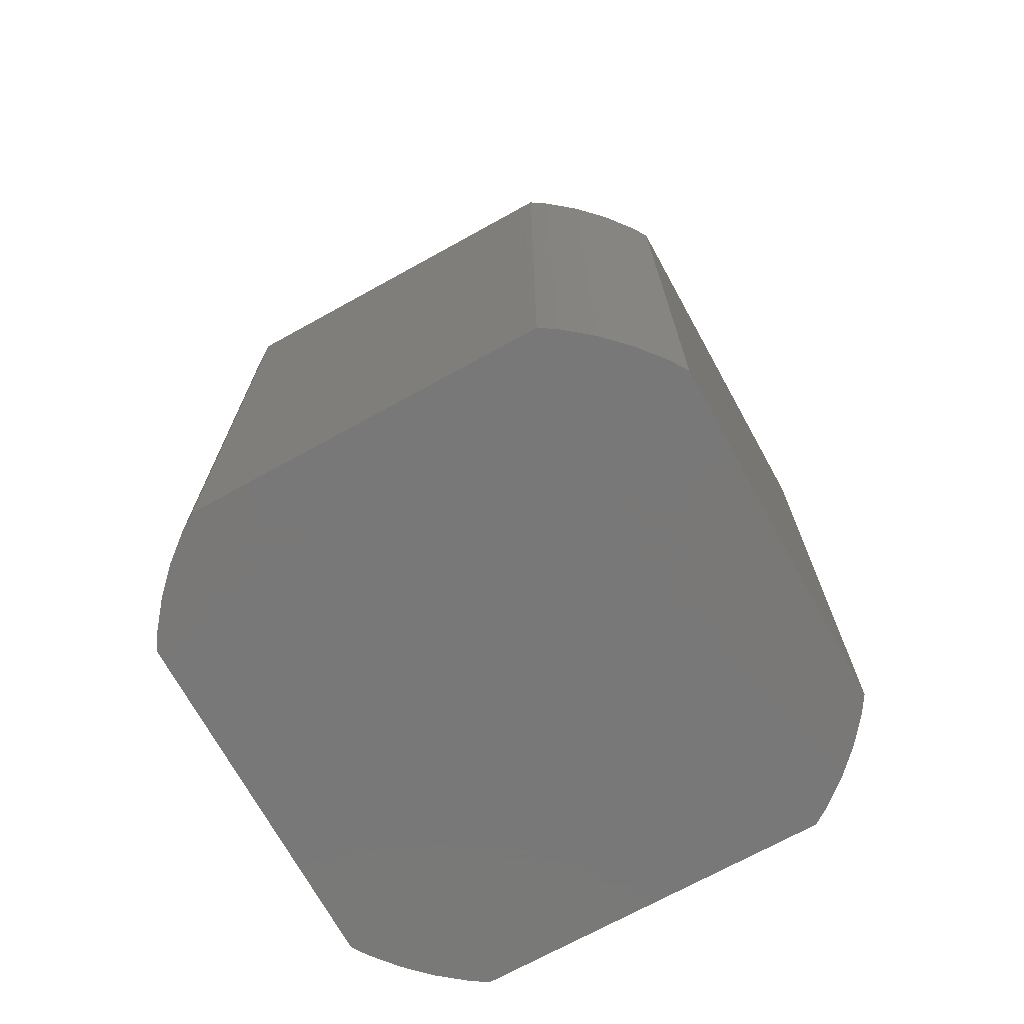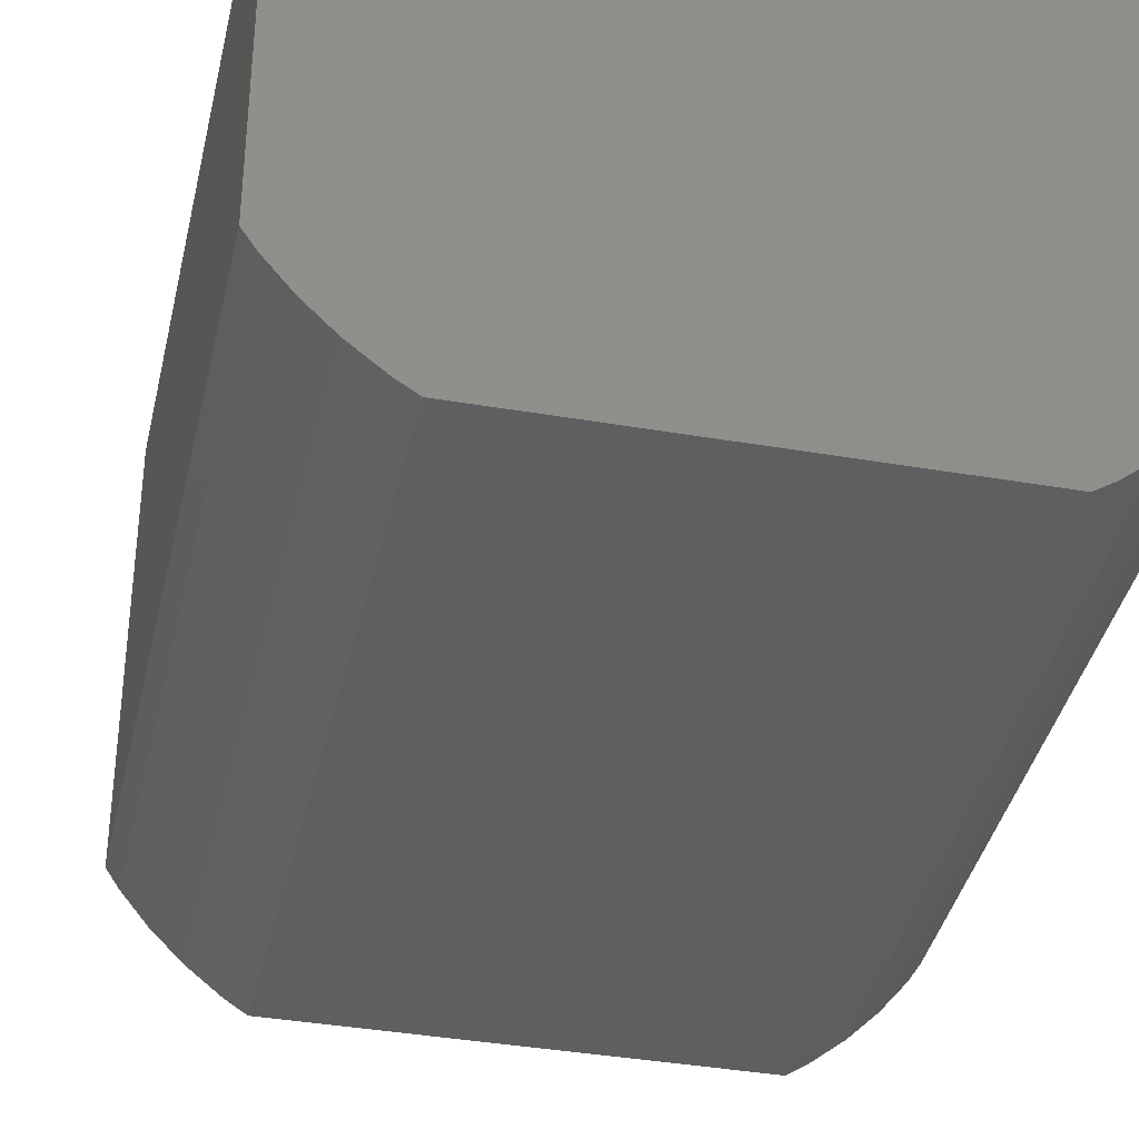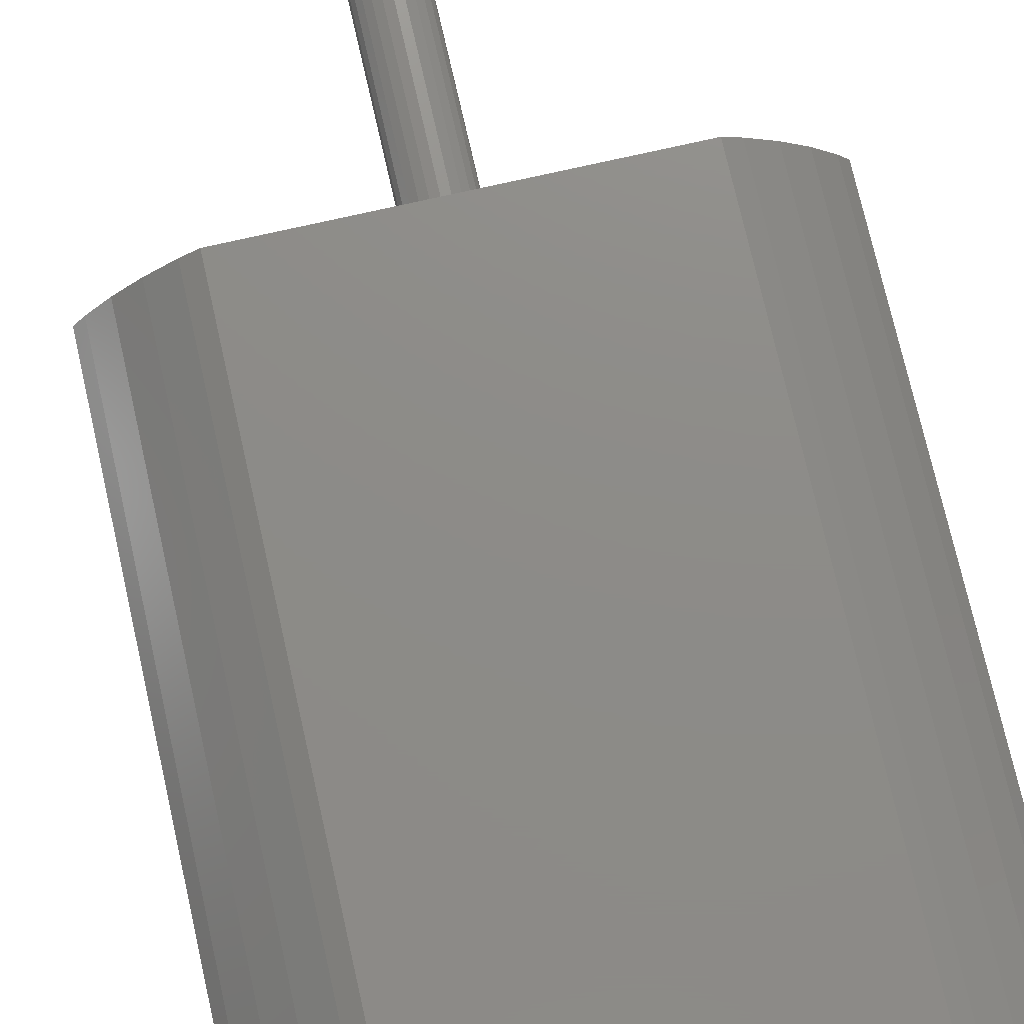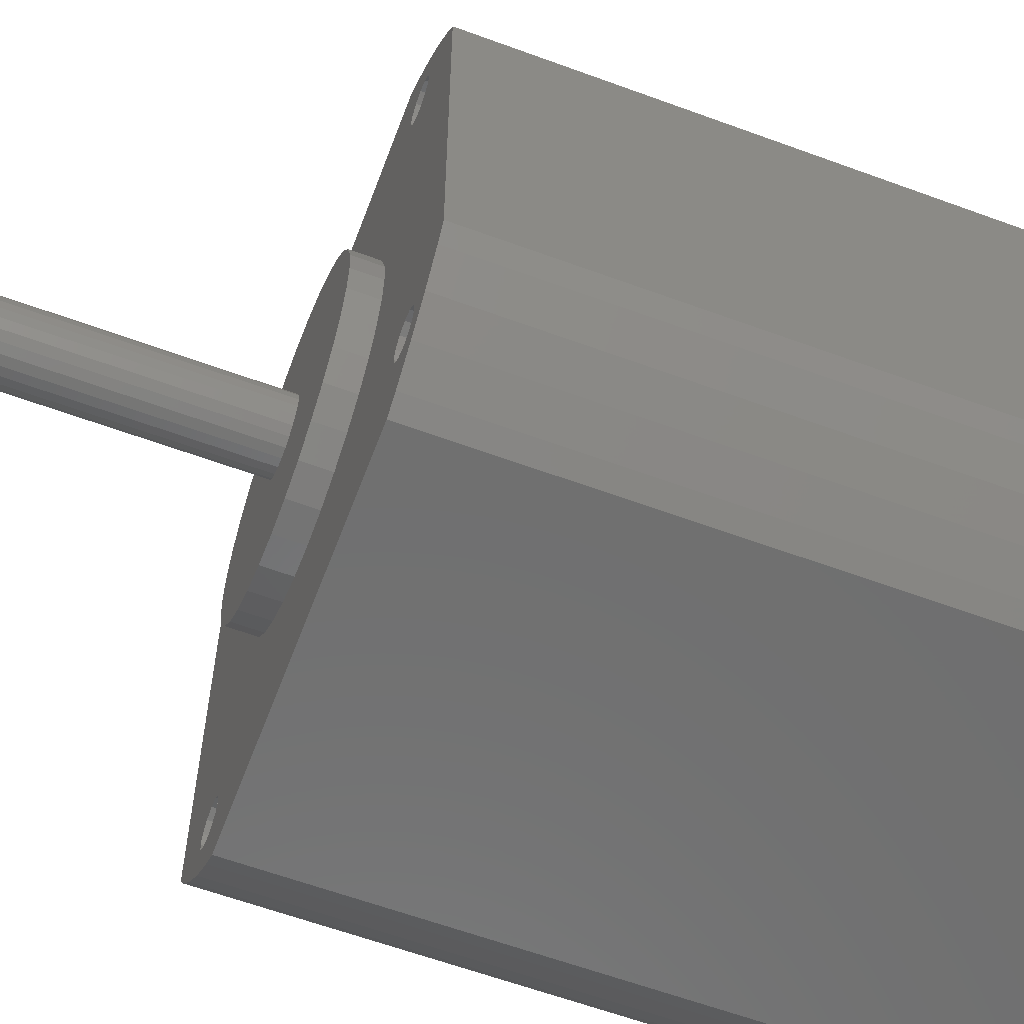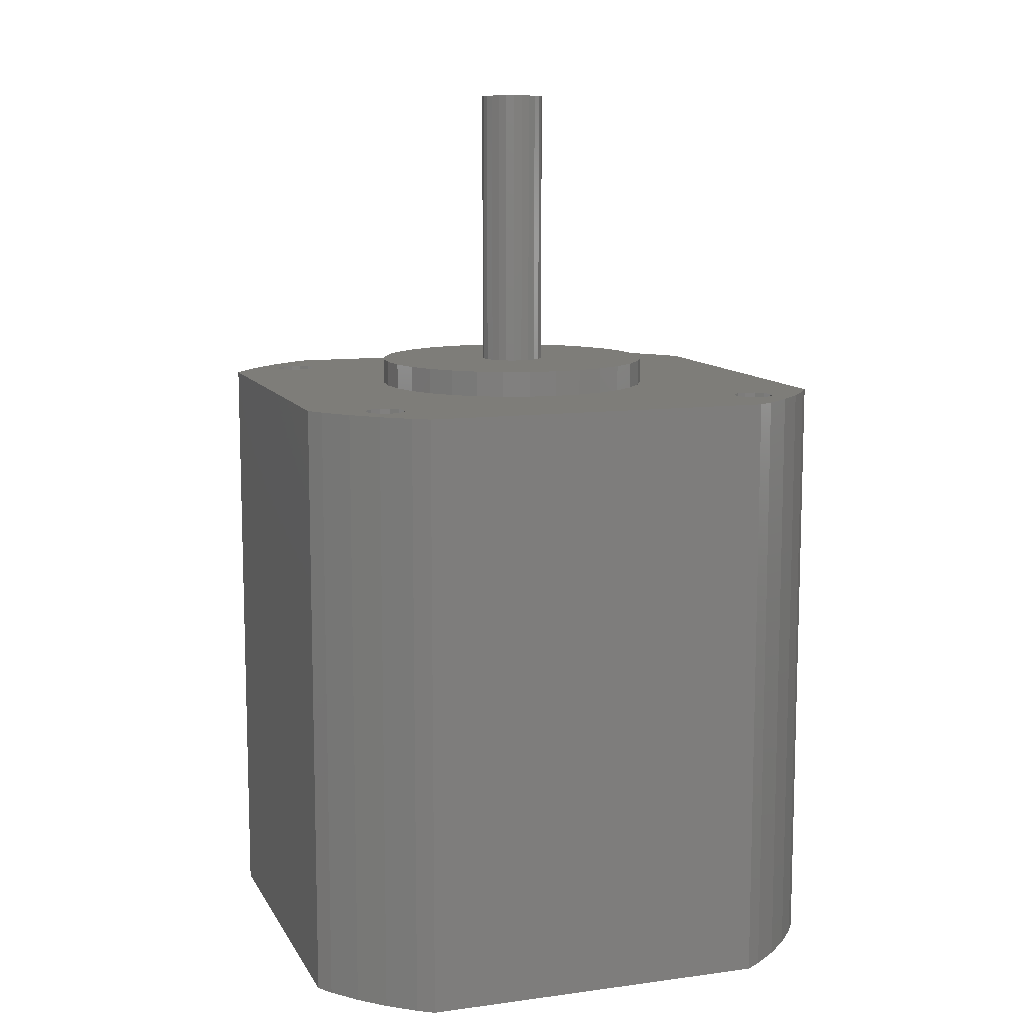
<metadata>
{"format":"stl","ext":"stl","renderer":"f3d","projection":"perspective","resolution":1024,"background":"white","views":[{"elev":-71.3,"azim":-151.1,"up":"+Z"},{"elev":-38.2,"azim":167.7,"up":"+Y"},{"elev":75.2,"azim":167.2,"up":"+Y"},{"elev":-61.1,"azim":69.4,"up":"+Y"},{"elev":10.5,"azim":71.3,"up":"+Z"}]}
</metadata>
<code>
# stl→obj: 256 verts, 508 faces
v -21.1 -13.53 -47
v -21.1 13.53 0
v -21.1 13.53 -47
v -21.1 -13.53 0
v -10.16 4.21 0
v -15.5 13.97 0
v -11 0 0
v -14.18 -14.74 0
v -13.97 -15.5 0
v -10.79 2.146 0
v -14.74 -14.18 0
v -15.5 -13.97 0
v -16.26 14.18 0
v -16.82 14.74 0
v -17.02 15.5 0
v -16.26 -14.18 0
v -4.21 -10.16 0
v -13.53 -21.1 0
v -14.18 -16.26 0
v -14.74 -16.82 0
v -14.75 -20.31 0
v -15.5 -17.02 0
v -16.8 -18.65 0
v -16.26 -16.82 0
v -16.82 -16.26 0
v -18.65 -16.8 0
v -17.02 -15.5 0
v -16.82 -14.74 0
v -18.65 16.8 0
v -20.31 14.75 0
v -20.31 -14.75 0
v 7.778 -7.778 0
v 14.74 -14.18 0
v 9.146 -6.111 0
v 14.18 -14.74 0
v 6.111 -9.146 0
v 13.97 -15.5 0
v 4.21 -10.16 0
v 13.53 -21.1 0
v 2.146 -10.79 0
v 0 -11 0
v -2.146 -10.79 0
v -6.111 -9.146 0
v -9.146 6.111 0
v -14.74 14.18 0
v -7.778 -7.778 0
v -9.146 -6.111 0
v -10.16 -4.21 0
v -10.79 -2.146 0
v -13.53 21.1 0
v -14.18 16.26 0
v -13.97 15.5 0
v -14.74 16.82 0
v -14.75 20.31 0
v -15.5 17.02 0
v -16.8 18.65 0
v -16.26 16.82 0
v -16.82 16.26 0
v 15.5 13.97 0
v 21.1 13.53 0
v 16.26 14.18 0
v 21.1 -13.53 0
v 16.82 -14.74 0
v 17.02 -15.5 0
v 11 0 0
v 10.79 -2.146 0
v 10.16 4.21 0
v 16.26 -14.18 0
v 9.146 6.111 0
v 14.74 14.18 0
v 15.5 -13.97 0
v 7.778 7.778 0
v 14.18 14.74 0
v 10.16 -4.21 0
v 6.111 9.146 0
v 13.97 15.5 0
v 16.82 14.74 0
v 20.31 14.75 0
v 17.02 15.5 0
v 18.65 16.8 0
v 20.31 -14.75 0
v 16.82 16.26 0
v 16.8 18.65 0
v 16.26 16.82 0
v 15.5 17.02 0
v 14.75 20.31 0
v 14.74 16.82 0
v 13.53 21.1 0
v 14.18 16.26 0
v 4.21 10.16 0
v 18.65 -16.8 0
v 16.82 -16.26 0
v 16.8 -18.65 0
v 16.26 -16.82 0
v 15.5 -17.02 0
v 14.75 -20.31 0
v 14.74 -16.82 0
v 14.18 -16.26 0
v 10.79 2.146 0
v 2.146 10.79 0
v 0 11 0
v -2.146 10.79 0
v -4.21 10.16 0
v -7.778 7.778 0
v -14.18 14.74 0
v -6.111 9.146 0
v 21.1 13.53 -47
v 21.1 -13.53 -47
v 18.65 -16.8 -47
v 20.31 -14.75 -47
v 18.65 16.8 -47
v 20.31 14.75 -47
v 16.8 -18.65 -47
v 16.8 18.65 -47
v 13.53 -21.1 -47
v 14.75 -20.31 -47
v 13.53 21.1 -47
v 14.75 20.31 -47
v -13.53 -21.1 -47
v -13.53 21.1 -47
v -16.8 -18.65 -47
v -14.75 -20.31 -47
v -16.8 18.65 -47
v -14.75 20.31 -47
v -18.65 -16.8 -47
v -18.65 16.8 -47
v -20.31 -14.75 -47
v -20.31 14.75 -47
v 6.111 9.146 2
v 7.778 7.778 2
v 10.79 -2.146 2
v 11 0 2
v -2.146 -10.79 2
v -4.21 -10.16 2
v 10.79 2.146 2
v 10.16 4.21 2
v -4.21 10.16 2
v -2.146 10.79 2
v -9.146 6.111 2
v -10.16 4.21 2
v 7.778 -7.778 2
v 6.111 -9.146 2
v 9.146 6.111 2
v 4.21 10.16 2
v 0 11 2
v 2.146 10.79 2
v -10.79 2.146 2
v -11 0 2
v -7.778 7.778 2
v -6.111 9.146 2
v 2.146 -10.79 2
v 0 -11 2
v 9.146 -6.111 2
v 10.16 -4.21 2
v 4.21 -10.16 2
v -6.111 -9.146 2
v -7.778 -7.778 2
v -10.16 -4.21 2
v -9.146 -6.111 2
v -10.79 -2.146 2
v 2.5 0 2
v 2.415 0.647 2
v 2.165 1.25 2
v 2.415 -0.647 2
v 1.768 1.768 2
v 2.165 -1.25 2
v 1.25 2.165 2
v 1.768 -1.768 2
v 0.647 2.415 2
v 0 2.5 2
v -0.647 2.415 2
v -1.25 2.165 2
v -1.768 1.768 2
v 1.25 -2.165 2
v 0.647 -2.415 2
v 0 -2.5 2
v -0.647 -2.415 2
v -1.25 -2.165 2
v -1.768 -1.768 2
v -2.165 -1.25 2
v -2.415 -0.647 2
v -2.5 0 2
v -2.165 1.25 2
v -2.415 0.647 2
v -2.415 0.647 24
v -2.5 0 24
v 1.25 2.165 24
v 1.768 1.768 24
v 2.415 -0.647 24
v 2.5 0 24
v -0.647 -2.415 24
v -1.25 -2.165 24
v 2.165 1.25 24
v 2.415 0.647 24
v -0.647 2.415 24
v 0 2.5 24
v -2.165 1.25 24
v 1.768 -1.768 24
v 1.25 -2.165 24
v -2.415 -0.647 24
v -1.768 -1.768 24
v 0.647 2.415 24
v 2.165 -1.25 24
v 0.647 -2.415 24
v 0 -2.5 24
v -1.25 2.165 24
v -1.768 1.768 24
v -2.165 -1.25 24
v 17.02 15.5 -5
v 16.82 16.26 -5
v 14.74 16.82 -5
v 15.5 17.02 -5
v 16.82 14.74 -5
v 16.26 16.82 -5
v 16.26 14.18 -5
v 15.5 13.97 -5
v 14.74 14.18 -5
v 14.18 16.26 -5
v 14.18 14.74 -5
v 13.97 15.5 -5
v -16.26 16.82 -5
v -15.5 17.02 -5
v -14.18 16.26 -5
v -14.18 14.74 -5
v -13.97 15.5 -5
v -14.74 16.82 -5
v -14.74 14.18 -5
v -15.5 13.97 -5
v -16.26 14.18 -5
v -16.82 16.26 -5
v -16.82 14.74 -5
v -17.02 15.5 -5
v -17.02 -15.5 -5
v -16.82 -16.26 -5
v -14.18 -16.26 -5
v -14.74 -16.82 -5
v -14.18 -14.74 -5
v -13.97 -15.5 -5
v -14.74 -14.18 -5
v -15.5 -13.97 -5
v -15.5 -17.02 -5
v -16.26 -14.18 -5
v -16.26 -16.82 -5
v -16.82 -14.74 -5
v 16.26 -16.82 -5
v 15.5 -17.02 -5
v 15.5 -13.97 -5
v 16.26 -14.18 -5
v 17.02 -15.5 -5
v 16.82 -14.74 -5
v 13.97 -15.5 -5
v 14.18 -16.26 -5
v 16.82 -16.26 -5
v 14.74 -16.82 -5
v 14.18 -14.74 -5
v 14.74 -14.18 -5
f 1 2 3
f 2 1 4
f 2 5 6
f 7 8 9
f 5 2 10
f 7 11 8
f 10 2 7
f 7 12 11
f 2 6 13
f 4 7 2
f 2 13 14
f 7 4 12
f 2 14 15
f 12 4 16
f 17 9 18
f 19 18 9
f 20 18 19
f 20 21 18
f 22 21 20
f 23 22 24
f 22 23 21
f 25 23 24
f 26 25 27
f 25 26 23
f 16 4 28
f 2 29 30
f 31 28 4
f 28 31 27
f 27 31 26
f 32 33 34
f 33 32 35
f 36 35 32
f 35 36 37
f 38 37 36
f 37 38 39
f 40 39 38
f 41 39 40
f 18 41 42
f 18 42 17
f 9 17 43
f 6 44 45
f 41 18 39
f 9 43 46
f 9 46 47
f 9 47 48
f 9 48 49
f 44 6 5
f 9 49 7
f 50 51 52
f 50 53 51
f 54 53 50
f 54 55 53
f 56 55 54
f 55 56 57
f 56 58 57
f 29 58 56
f 2 15 29
f 58 29 15
f 59 60 61
f 62 63 64
f 60 65 62
f 66 62 65
f 60 59 67
f 62 68 63
f 69 59 70
f 62 71 68
f 72 70 73
f 74 62 66
f 75 73 76
f 62 74 71
f 77 78 79
f 78 77 60
f 79 78 80
f 61 60 77
f 62 64 81
f 80 82 79
f 83 82 80
f 83 84 82
f 83 85 84
f 86 85 83
f 86 87 85
f 88 87 86
f 87 88 89
f 90 76 88
f 89 88 76
f 81 64 91
f 92 91 64
f 92 93 91
f 94 93 92
f 95 93 94
f 95 96 93
f 97 96 95
f 39 97 98
f 39 98 37
f 97 39 96
f 34 71 74
f 71 34 33
f 60 99 65
f 60 67 99
f 59 69 67
f 70 72 69
f 73 75 72
f 76 90 75
f 88 100 90
f 88 101 100
f 50 101 88
f 101 50 102
f 102 50 103
f 104 45 44
f 45 104 105
f 106 105 104
f 105 106 52
f 103 52 106
f 52 103 50
f 62 107 60
f 107 62 108
f 109 108 110
f 108 109 107
f 111 107 109
f 107 111 112
f 113 111 109
f 113 114 111
f 115 113 116
f 113 115 114
f 117 114 115
f 114 117 118
f 119 117 115
f 119 120 117
f 121 119 122
f 119 121 120
f 123 120 121
f 120 123 124
f 125 123 121
f 125 126 123
f 1 125 127
f 125 1 126
f 3 126 1
f 126 3 128
f 119 39 18
f 39 119 115
f 117 50 88
f 50 117 120
f 80 114 83
f 114 80 111
f 124 56 54
f 56 124 123
f 114 86 83
f 86 114 118
f 60 112 78
f 112 60 107
f 78 111 80
f 111 78 112
f 118 88 86
f 88 118 117
f 128 29 126
f 29 128 30
f 126 56 123
f 56 126 29
f 3 30 128
f 30 3 2
f 120 54 50
f 54 120 124
f 116 93 96
f 93 116 113
f 91 110 81
f 110 91 109
f 121 26 125
f 26 121 23
f 122 18 21
f 18 122 119
f 125 31 127
f 31 125 26
f 93 109 91
f 109 93 113
f 115 96 39
f 96 115 116
f 81 108 62
f 108 81 110
f 121 21 23
f 21 121 122
f 127 4 1
f 4 127 31
f 72 129 130
f 129 72 75
f 131 65 132
f 65 131 66
f 17 133 134
f 133 17 42
f 135 67 136
f 67 135 99
f 102 137 138
f 137 102 103
f 5 139 44
f 139 5 140
f 36 141 142
f 141 36 32
f 136 69 143
f 69 136 67
f 143 72 130
f 72 143 69
f 75 144 129
f 144 75 90
f 100 145 146
f 145 100 101
f 7 147 10
f 147 7 148
f 44 149 104
f 149 44 139
f 103 150 137
f 150 103 106
f 101 138 145
f 138 101 102
f 106 149 150
f 149 106 104
f 132 99 135
f 99 132 65
f 41 151 152
f 151 41 40
f 141 34 153
f 34 141 32
f 154 66 131
f 66 154 74
f 40 155 151
f 155 40 38
f 38 142 155
f 142 38 36
f 42 152 133
f 152 42 41
f 46 156 157
f 156 46 43
f 47 158 48
f 158 47 159
f 49 148 7
f 148 49 160
f 90 146 144
f 146 90 100
f 161 132 135
f 162 135 136
f 132 161 131
f 163 136 143
f 164 131 161
f 165 143 130
f 131 164 154
f 165 130 129
f 166 154 164
f 167 129 144
f 154 166 153
f 168 153 166
f 135 162 161
f 136 163 162
f 169 144 146
f 143 165 163
f 129 167 165
f 144 169 167
f 170 146 145
f 146 170 169
f 138 170 145
f 170 138 171
f 137 171 138
f 171 137 172
f 150 172 137
f 172 150 173
f 149 173 150
f 139 173 149
f 153 168 141
f 141 168 142
f 174 142 168
f 142 174 155
f 175 155 174
f 155 175 151
f 176 151 175
f 176 152 151
f 133 176 177
f 134 177 178
f 156 178 179
f 176 133 152
f 159 179 180
f 158 180 181
f 160 181 182
f 173 139 183
f 177 134 133
f 140 183 139
f 178 156 134
f 183 140 184
f 179 157 156
f 147 184 140
f 179 159 157
f 184 147 182
f 180 158 159
f 148 182 147
f 181 160 158
f 182 148 160
f 10 140 5
f 140 10 147
f 43 134 156
f 134 43 17
f 48 160 49
f 160 48 158
f 46 159 47
f 159 46 157
f 153 74 154
f 74 153 34
f 182 185 184
f 185 182 186
f 165 187 188
f 187 165 167
f 189 161 190
f 161 189 164
f 178 191 192
f 191 178 177
f 193 165 188
f 165 193 163
f 194 163 193
f 163 194 162
f 170 195 196
f 195 170 171
f 184 197 183
f 197 184 185
f 174 198 199
f 198 174 168
f 181 186 182
f 186 181 200
f 179 192 201
f 192 179 178
f 169 196 202
f 196 169 170
f 194 189 190
f 193 189 194
f 193 203 189
f 188 203 193
f 188 198 203
f 187 198 188
f 187 199 198
f 202 199 187
f 202 204 199
f 196 204 202
f 196 205 204
f 195 205 196
f 195 191 205
f 206 191 195
f 206 192 191
f 207 192 206
f 207 201 192
f 197 201 207
f 197 208 201
f 185 208 197
f 185 200 208
f 200 185 186
f 183 207 173
f 207 183 197
f 171 206 195
f 206 171 172
f 172 207 206
f 207 172 173
f 190 162 194
f 162 190 161
f 176 204 205
f 204 176 175
f 198 166 203
f 166 198 168
f 203 164 189
f 164 203 166
f 175 199 204
f 199 175 174
f 177 205 191
f 205 177 176
f 180 200 181
f 200 180 208
f 167 202 187
f 202 167 169
f 179 208 180
f 208 179 201
f 209 82 210
f 82 209 79
f 211 85 87
f 85 211 212
f 210 213 209
f 214 213 210
f 214 215 213
f 212 215 214
f 212 216 215
f 211 216 212
f 211 217 216
f 218 217 211
f 218 219 217
f 219 218 220
f 215 77 213
f 77 215 61
f 212 84 85
f 84 212 214
f 210 84 214
f 84 210 82
f 76 218 89
f 218 76 220
f 73 220 76
f 220 73 219
f 218 87 89
f 87 218 211
f 215 59 61
f 59 215 216
f 70 219 73
f 219 70 217
f 213 79 209
f 79 213 77
f 216 70 59
f 70 216 217
f 221 55 57
f 55 221 222
f 223 224 225
f 226 224 223
f 226 227 224
f 222 227 226
f 222 228 227
f 221 228 222
f 221 229 228
f 230 229 221
f 230 231 229
f 231 230 232
f 13 231 14
f 231 13 229
f 225 51 223
f 51 225 52
f 15 230 58
f 230 15 232
f 58 221 57
f 221 58 230
f 14 232 15
f 232 14 231
f 228 13 6
f 13 228 229
f 222 53 55
f 53 222 226
f 226 51 53
f 51 226 223
f 224 52 225
f 52 224 105
f 227 105 224
f 105 227 45
f 227 6 45
f 6 227 228
f 25 233 27
f 233 25 234
f 235 20 19
f 20 235 236
f 237 235 238
f 239 235 237
f 239 236 235
f 240 236 239
f 240 241 236
f 242 241 240
f 242 243 241
f 244 243 242
f 244 234 243
f 234 244 233
f 242 12 16
f 12 242 240
f 24 234 25
f 234 24 243
f 236 22 20
f 22 236 241
f 235 9 238
f 9 235 19
f 27 244 28
f 244 27 233
f 28 242 16
f 242 28 244
f 241 24 22
f 24 241 243
f 240 11 12
f 11 240 239
f 237 11 239
f 11 237 8
f 238 8 237
f 8 238 9
f 245 95 94
f 95 245 246
f 247 68 71
f 68 247 248
f 249 63 250
f 63 249 64
f 250 68 248
f 68 250 63
f 98 251 37
f 251 98 252
f 245 92 253
f 92 245 94
f 246 97 95
f 97 246 254
f 254 98 97
f 98 254 252
f 253 64 249
f 64 253 92
f 37 255 35
f 255 37 251
f 250 253 249
f 248 253 250
f 248 245 253
f 247 245 248
f 247 246 245
f 256 246 247
f 256 254 246
f 255 254 256
f 255 252 254
f 252 255 251
f 35 256 33
f 256 35 255
f 256 71 33
f 71 256 247

</code>
